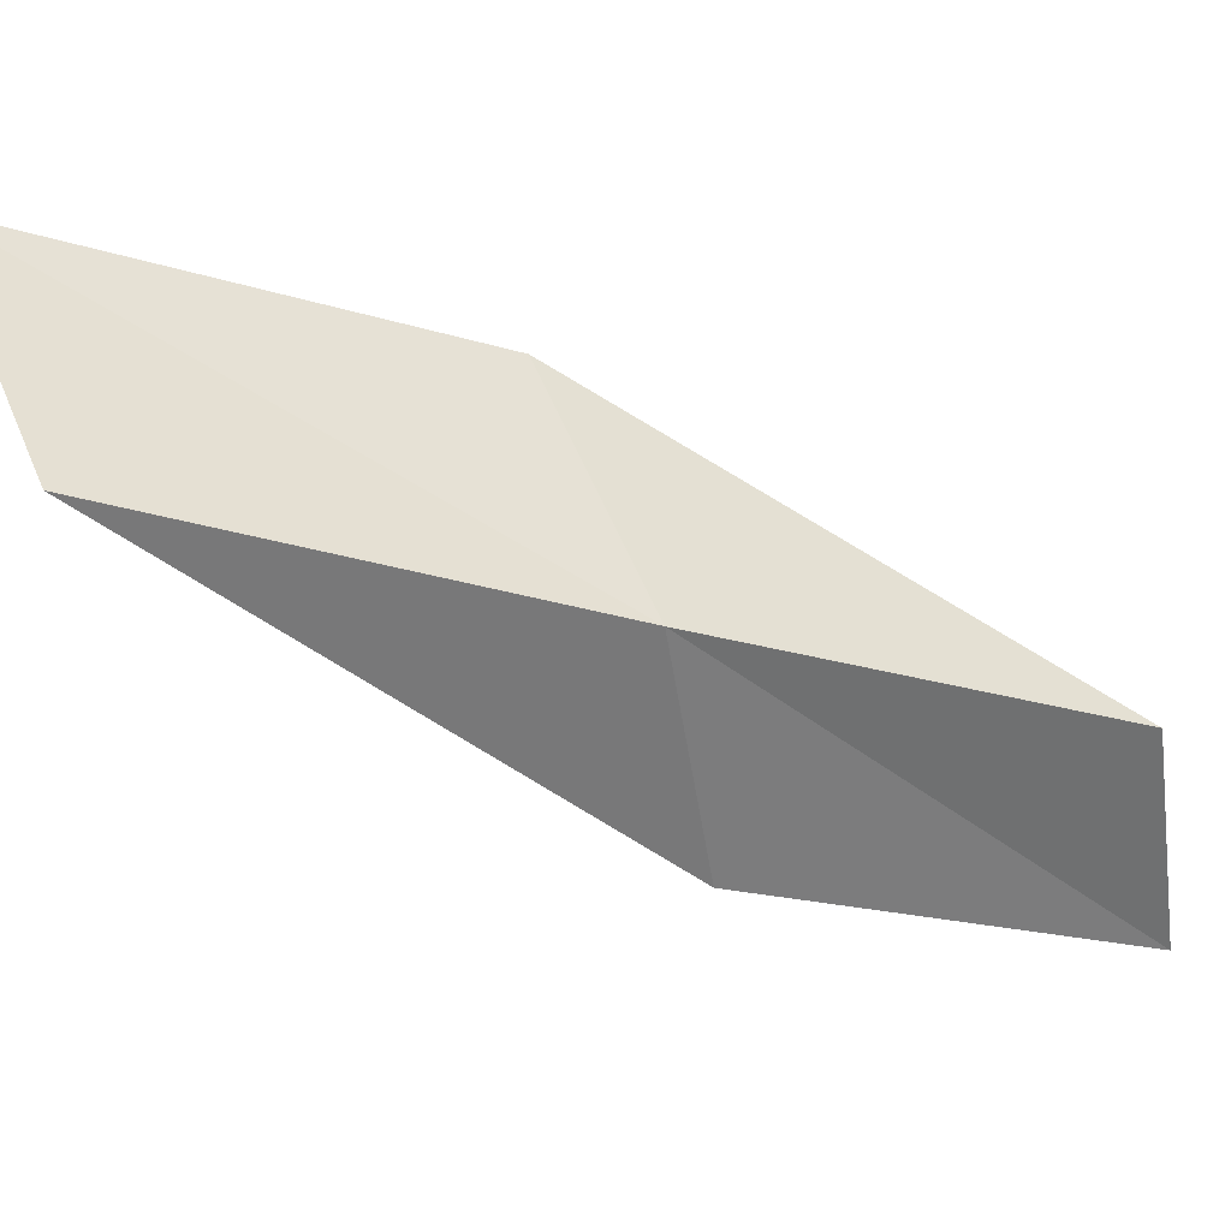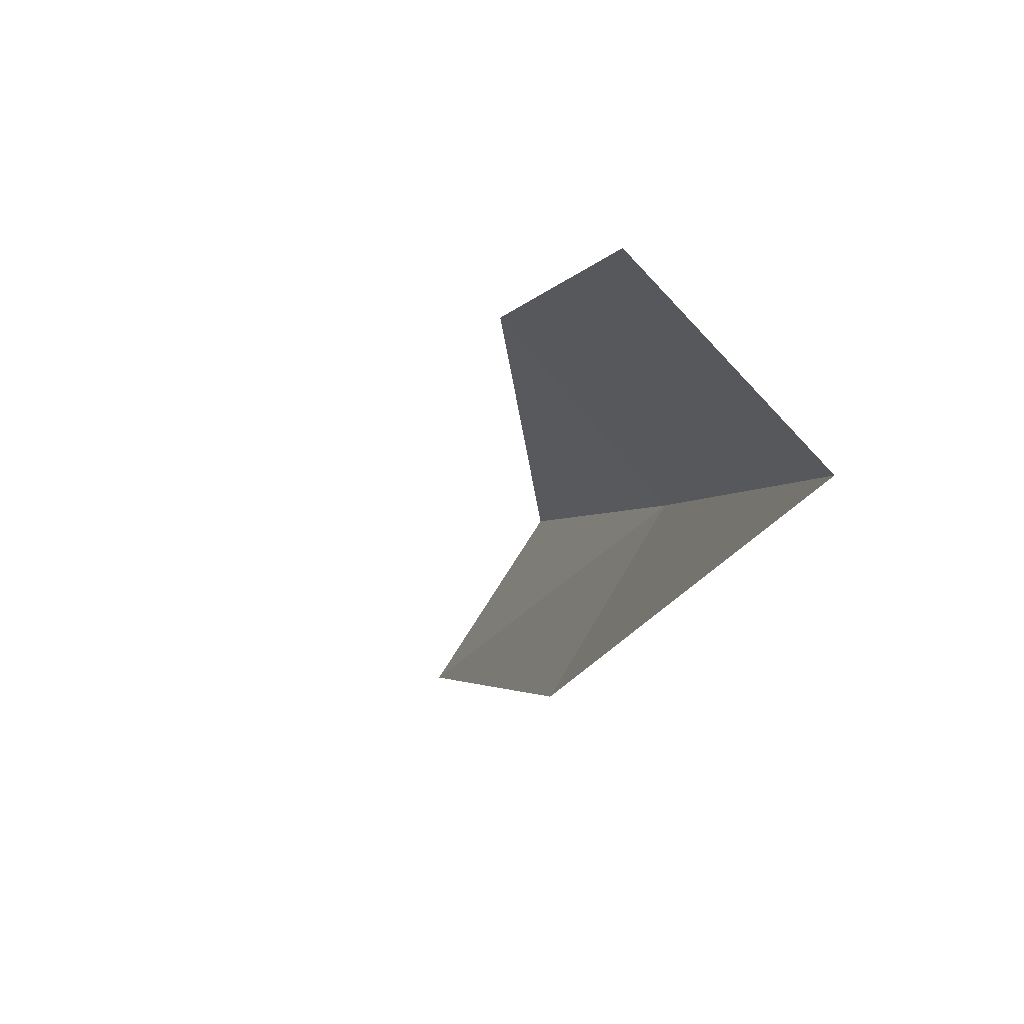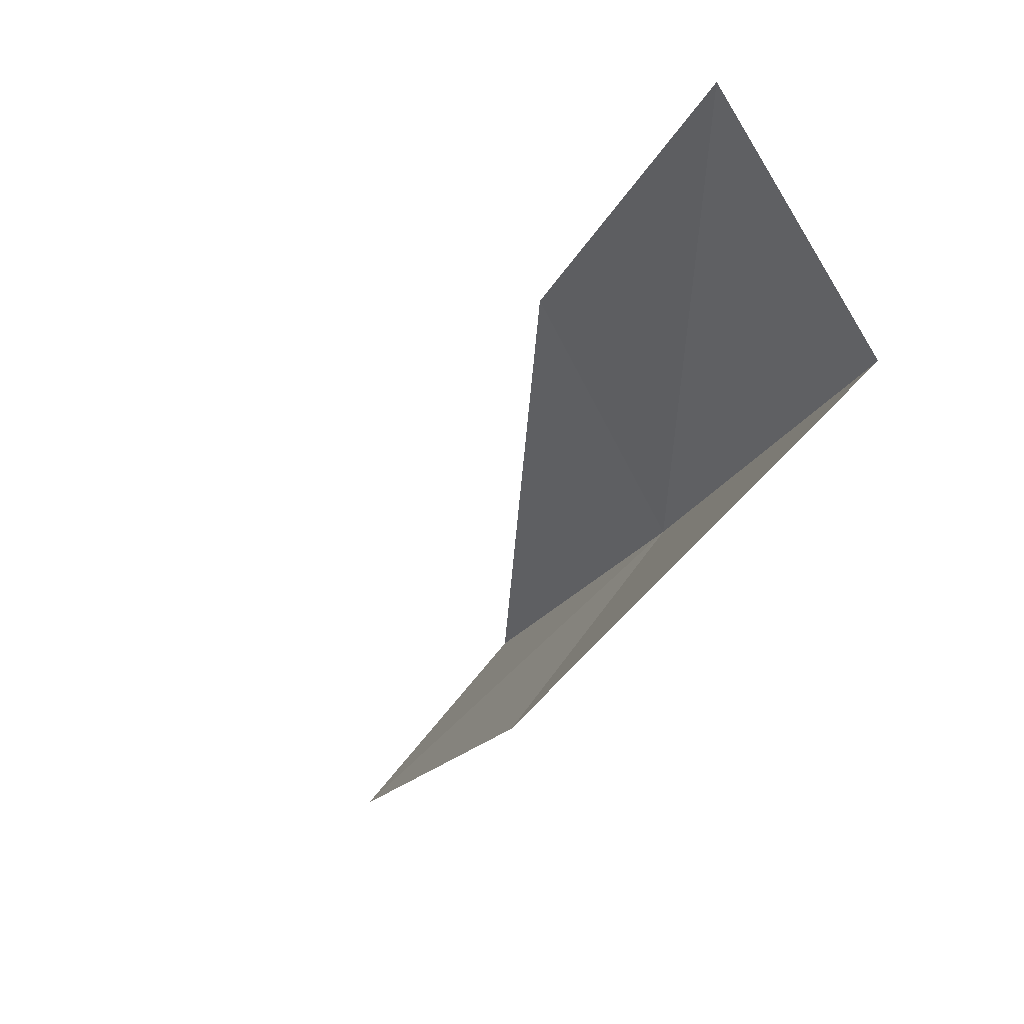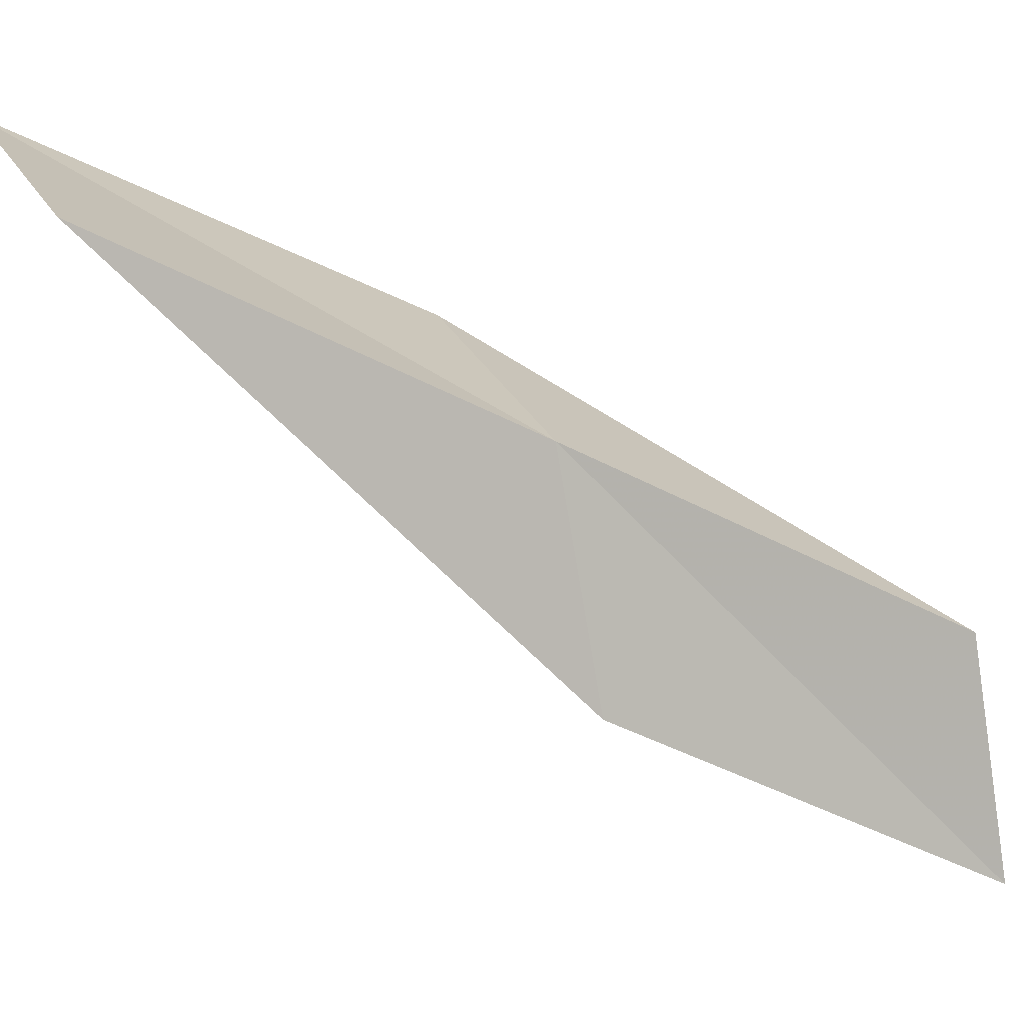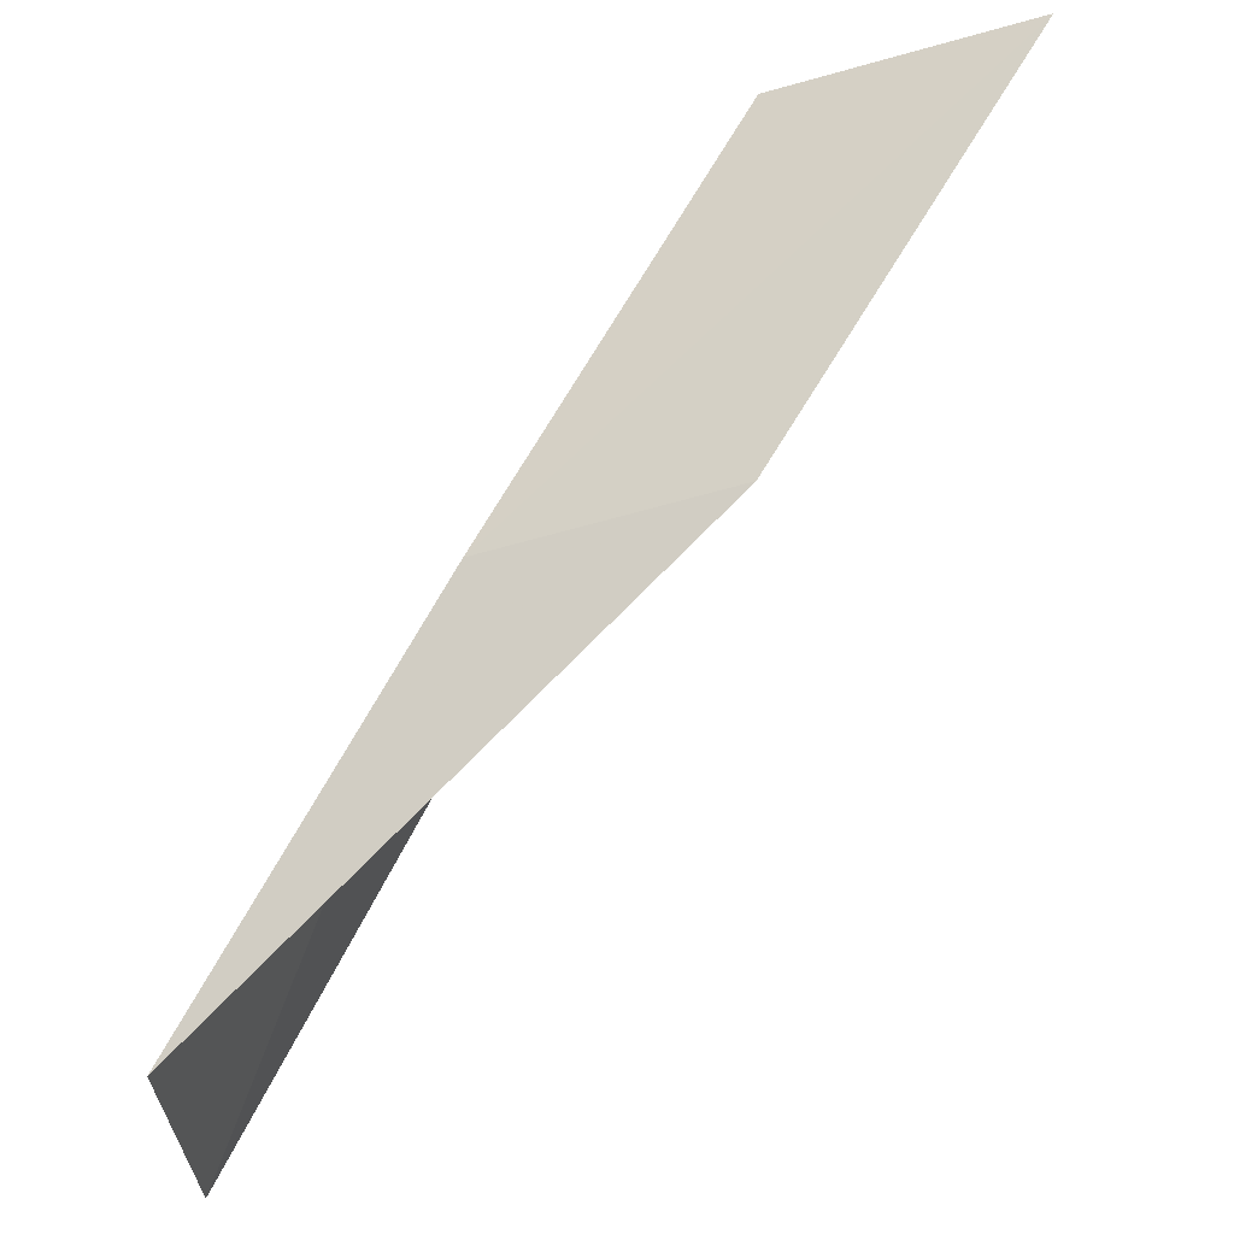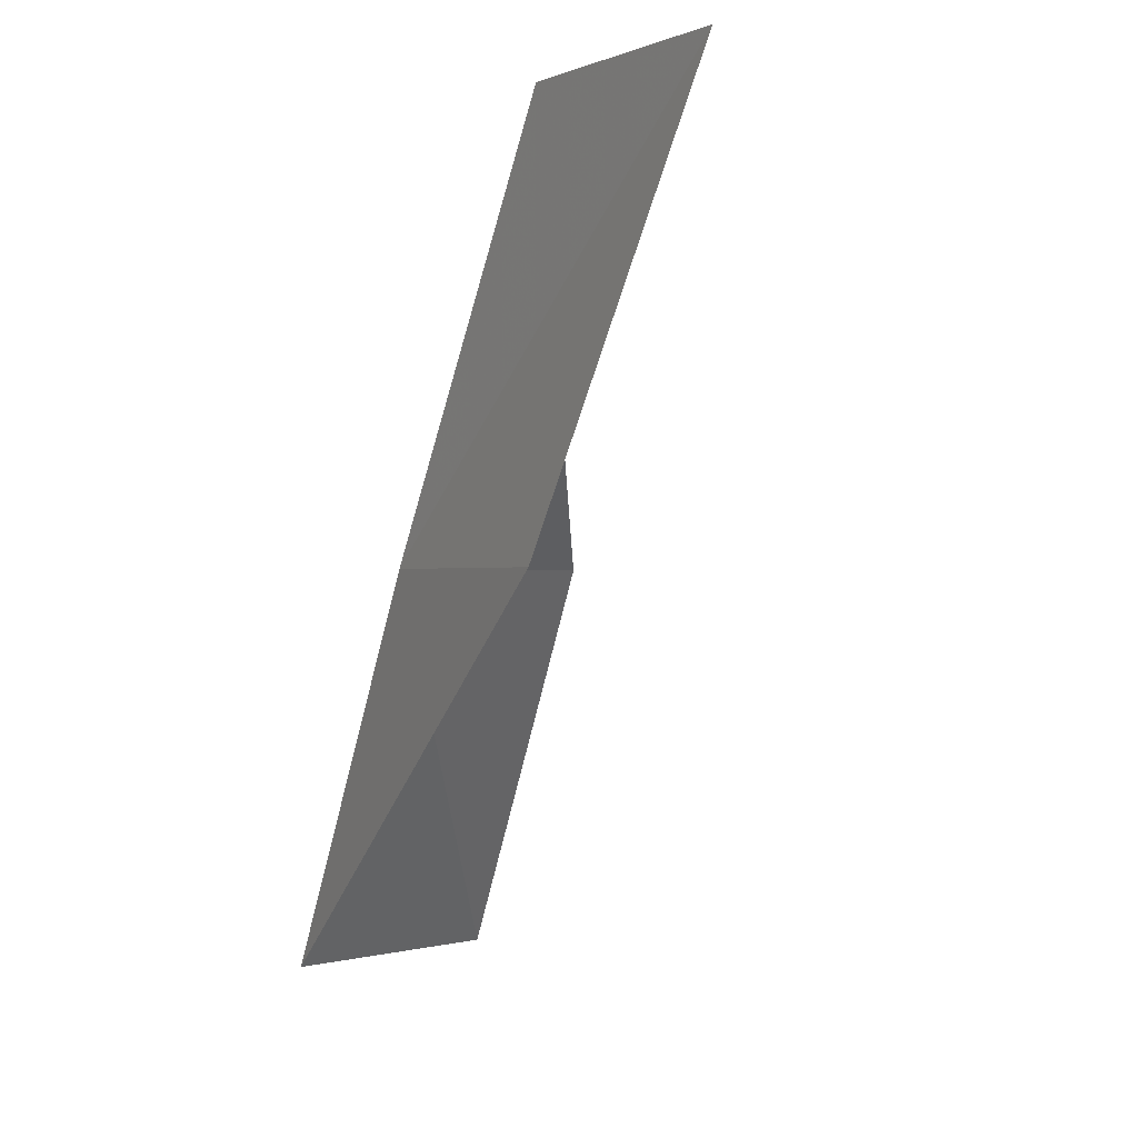
<metadata>
{"format":"obj","ext":"obj","renderer":"f3d","projection":"perspective","resolution":1024,"background":"white","views":[{"elev":58.3,"azim":-113.0,"up":"+Y"},{"elev":-60.8,"azim":129.8,"up":"+Z"},{"elev":-79.0,"azim":119.4,"up":"+Z"},{"elev":30.7,"azim":-114.7,"up":"+Y"},{"elev":-32.1,"azim":-89.0,"up":"+Z"},{"elev":-0.4,"azim":-52.0,"up":"+Z"}]}
</metadata>
<code>
v -23.48 11.16 4
v -21.53 12.34 2
v -22.15 11.19 4
v -22.87 12.38 2
v -24.01 9.98 4
v -24.03 9.92 6
v -24.5 8.709 6
f 1 3 2
f 1 2 4
f 1 4 5
f 1 6 3
f 1 7 6
f 1 5 7

</code>
